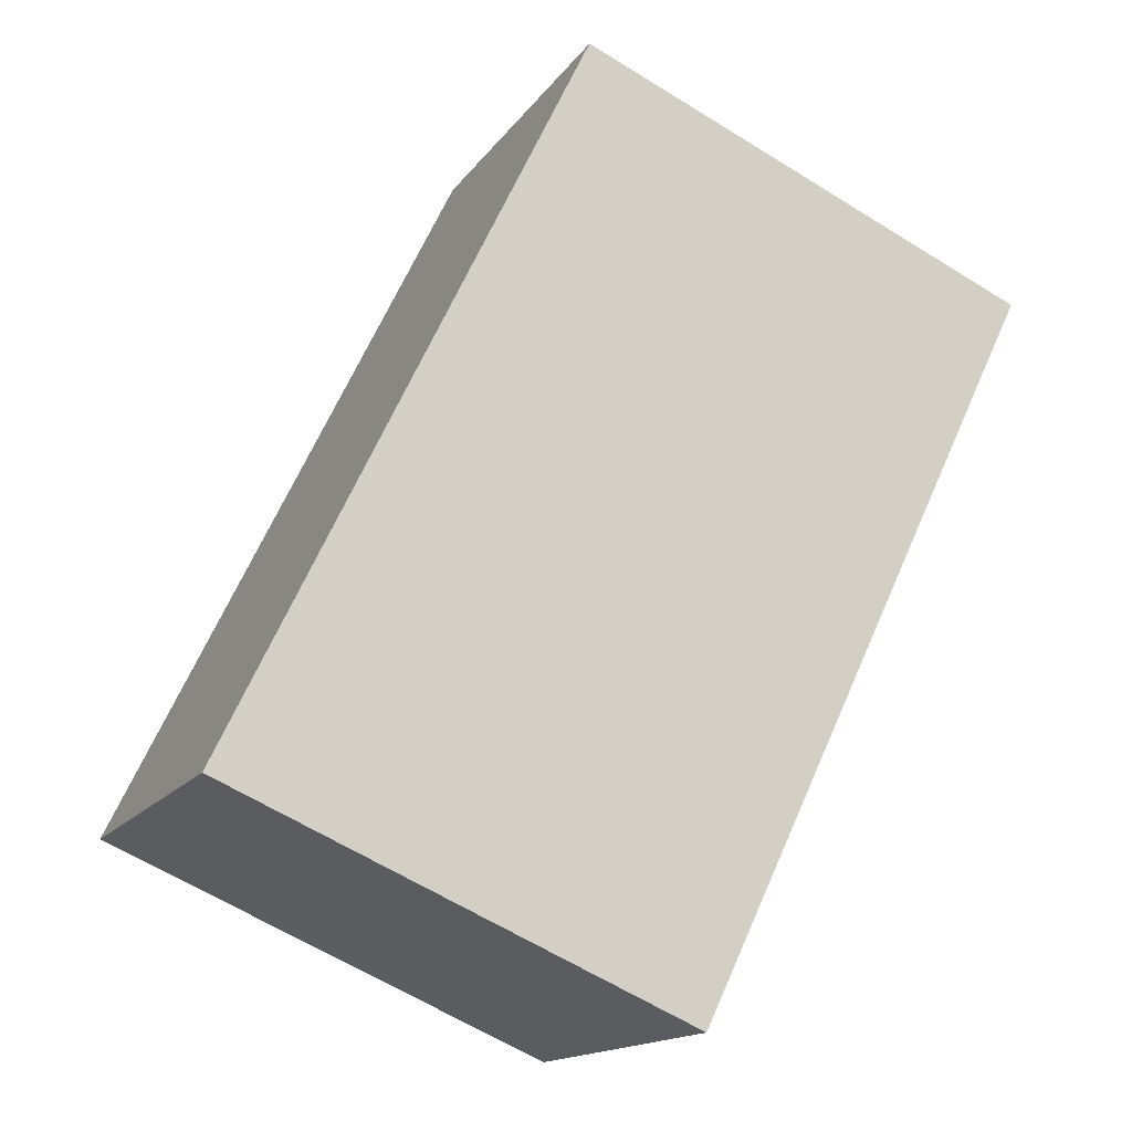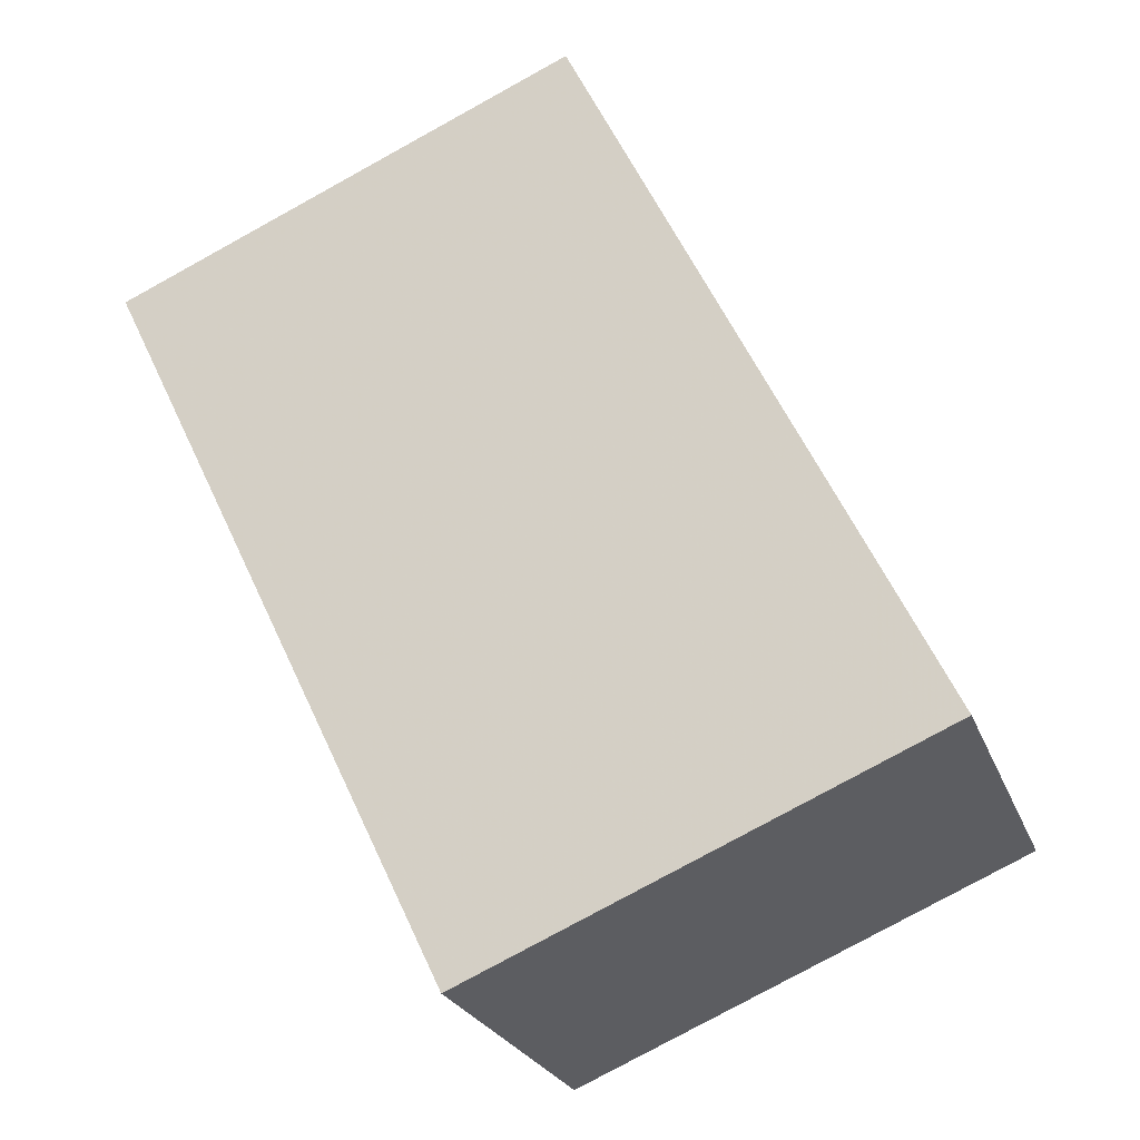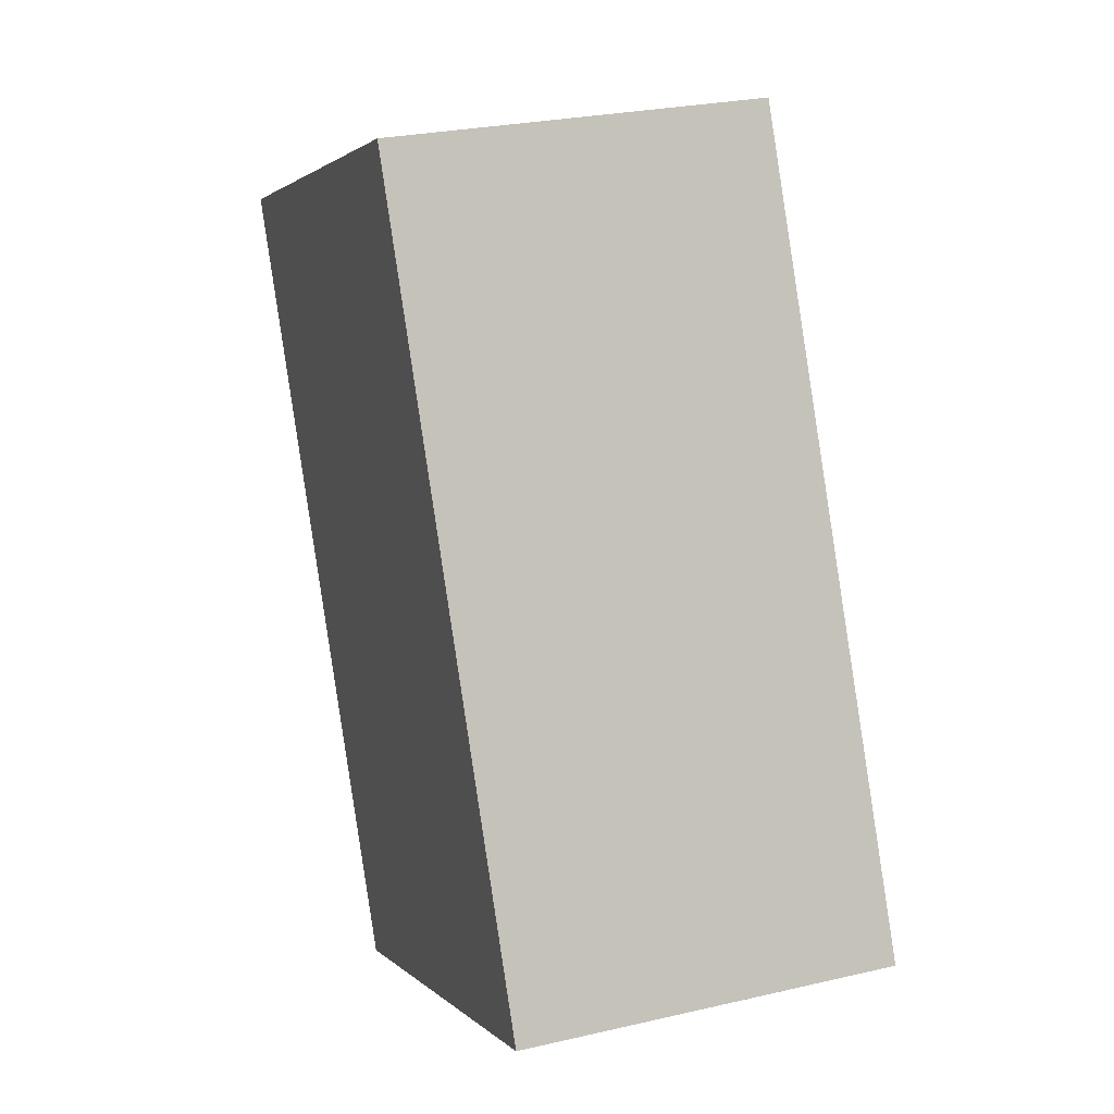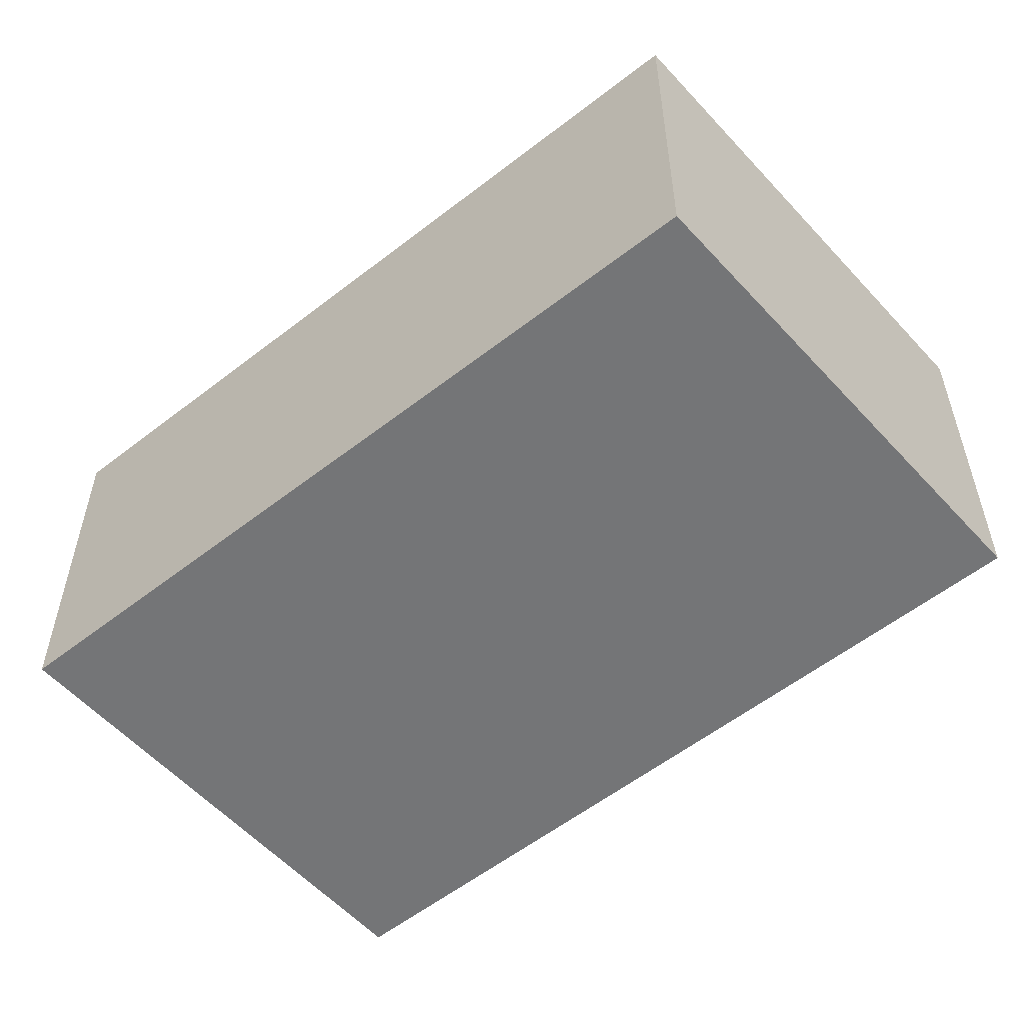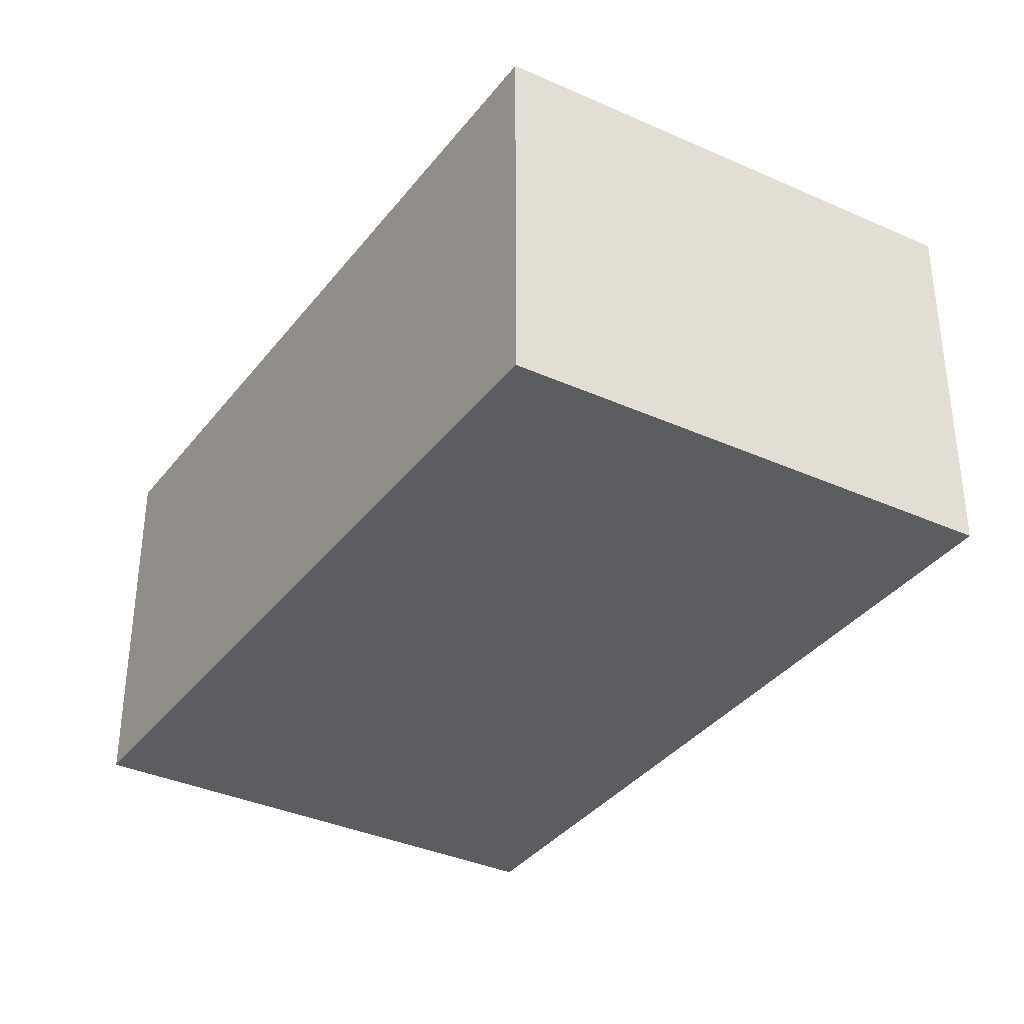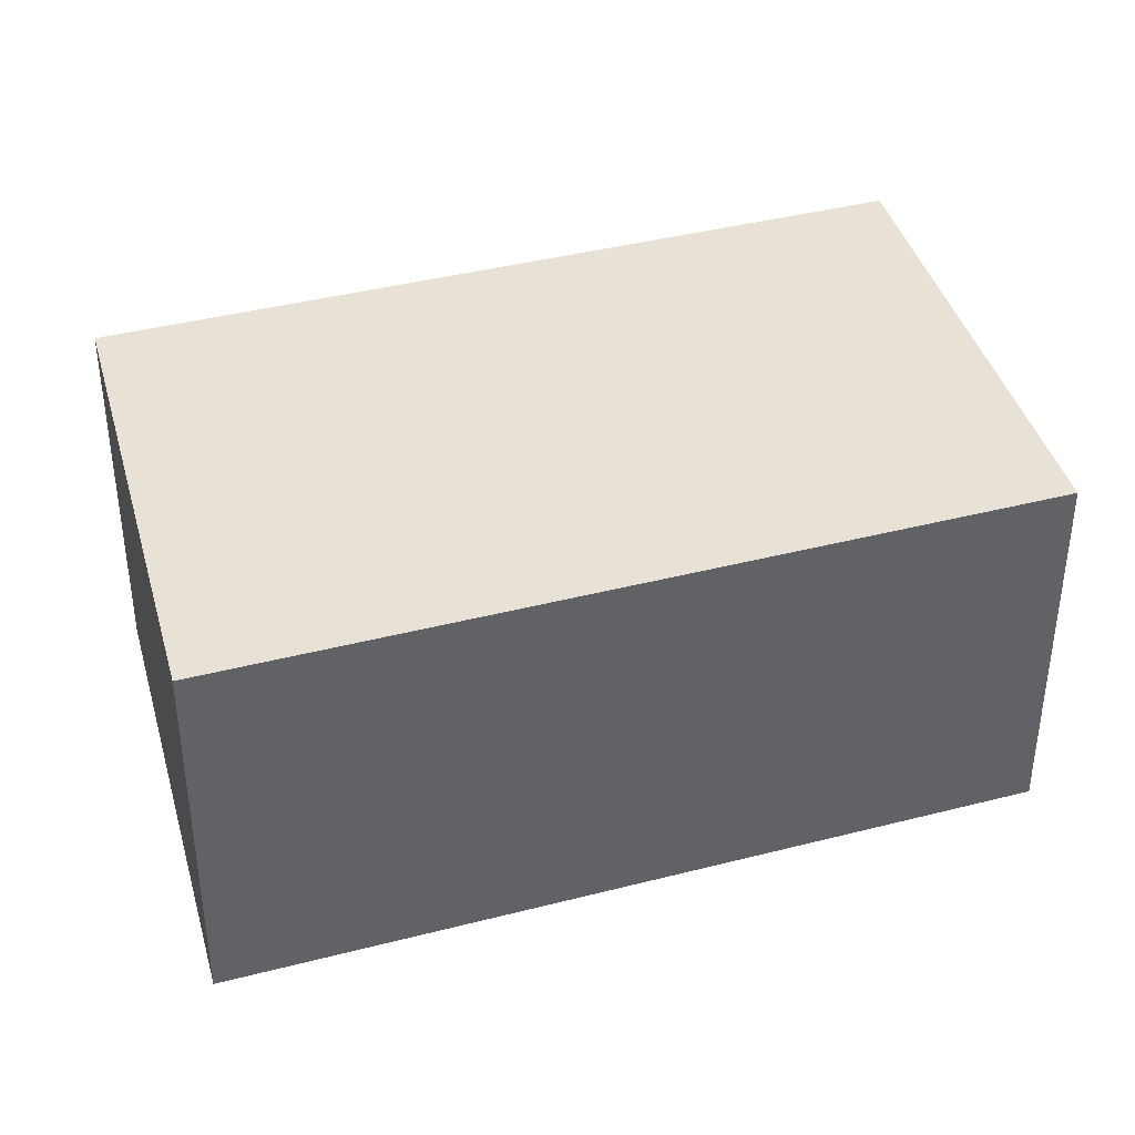
<metadata>
{"format":"obj","ext":"obj","renderer":"f3d","projection":"perspective","resolution":1024,"background":"white","views":[{"elev":-15.3,"azim":-22.9,"up":"+Z"},{"elev":-24.4,"azim":-162.5,"up":"+Z"},{"elev":26.3,"azim":-110.1,"up":"+Z"},{"elev":-56.5,"azim":154.8,"up":"+Y"},{"elev":-36.4,"azim":172.9,"up":"+Y"},{"elev":40.2,"azim":98.0,"up":"+Y"}]}
</metadata>
<code>
v -5.664 -0.08884 6.938
v -5.635 -0.08884 6.926
v -5.657 -0.08884 6.88
v -5.686 -0.08884 6.892
v -5.664 -0.1123 6.938
v -5.686 -0.1123 6.892
v -5.657 -0.1123 6.88
v -5.635 -0.1123 6.926
v -5.686 -0.1123 6.892
v -5.664 -0.1123 6.938
v -5.664 -0.08884 6.938
v -5.686 -0.08884 6.892
v -5.657 -0.1123 6.88
v -5.686 -0.1123 6.892
v -5.686 -0.08884 6.892
v -5.657 -0.08884 6.88
v -5.635 -0.1123 6.926
v -5.657 -0.1123 6.88
v -5.657 -0.08884 6.88
v -5.635 -0.08884 6.926
v -5.664 -0.1123 6.938
v -5.635 -0.1123 6.926
v -5.635 -0.08884 6.926
v -5.664 -0.08884 6.938
f 1 2 3
f 1 3 4
f 5 6 7
f 5 7 8
f 9 10 11
f 9 11 12
f 13 14 15
f 13 15 16
f 17 18 19
f 17 19 20
f 21 22 23
f 21 23 24

</code>
